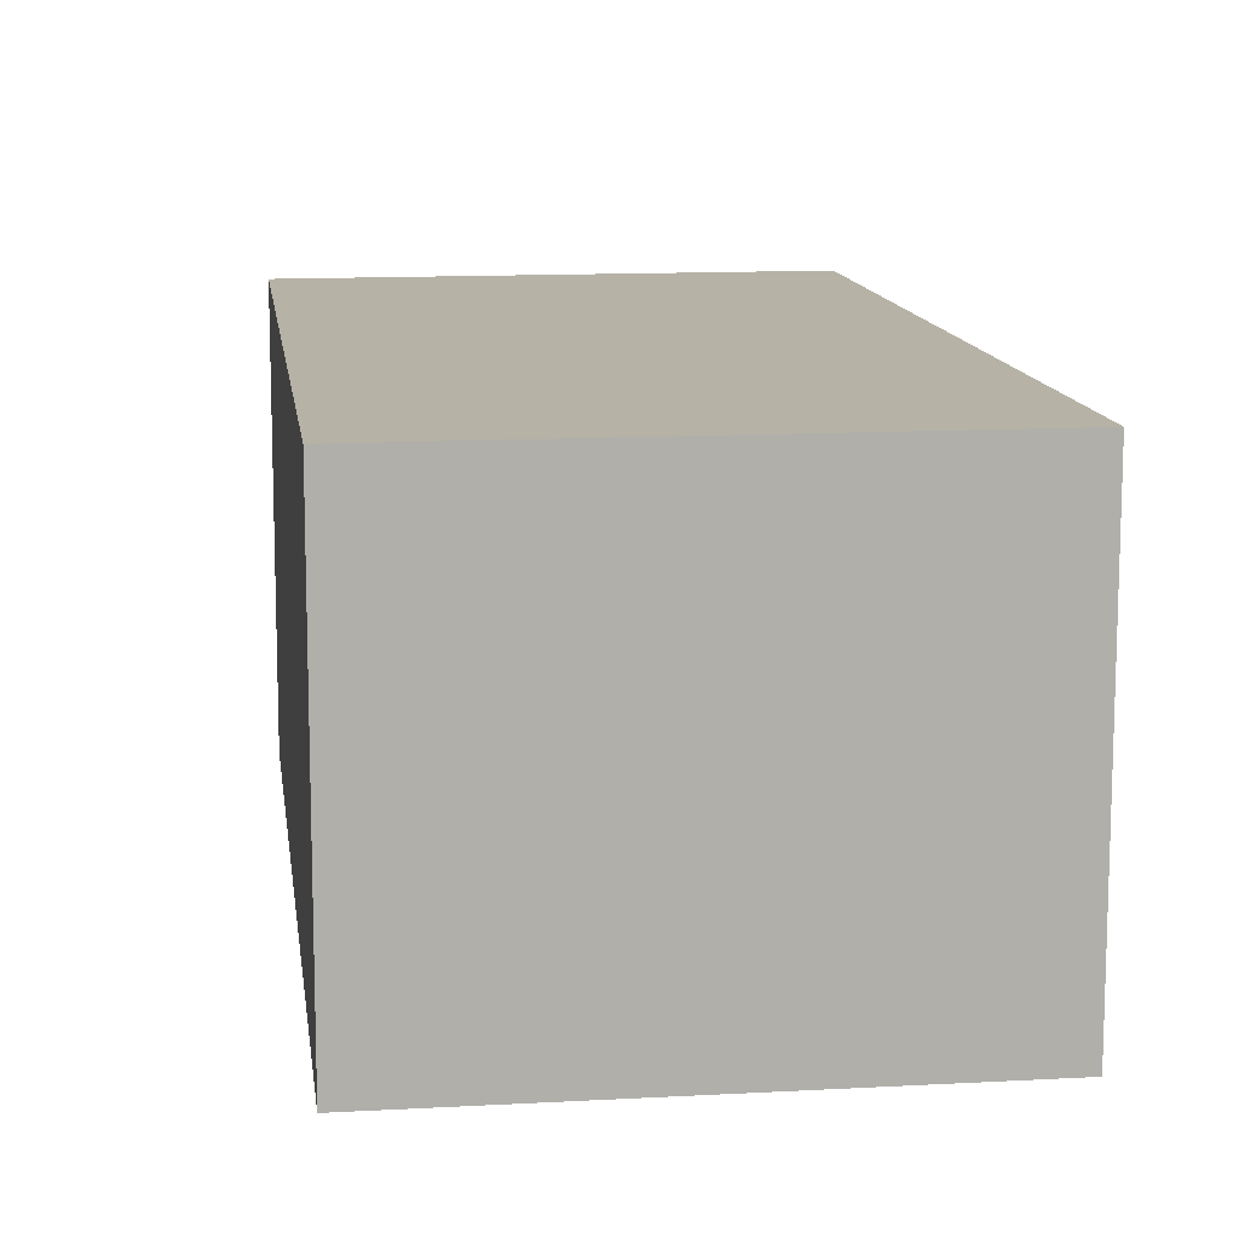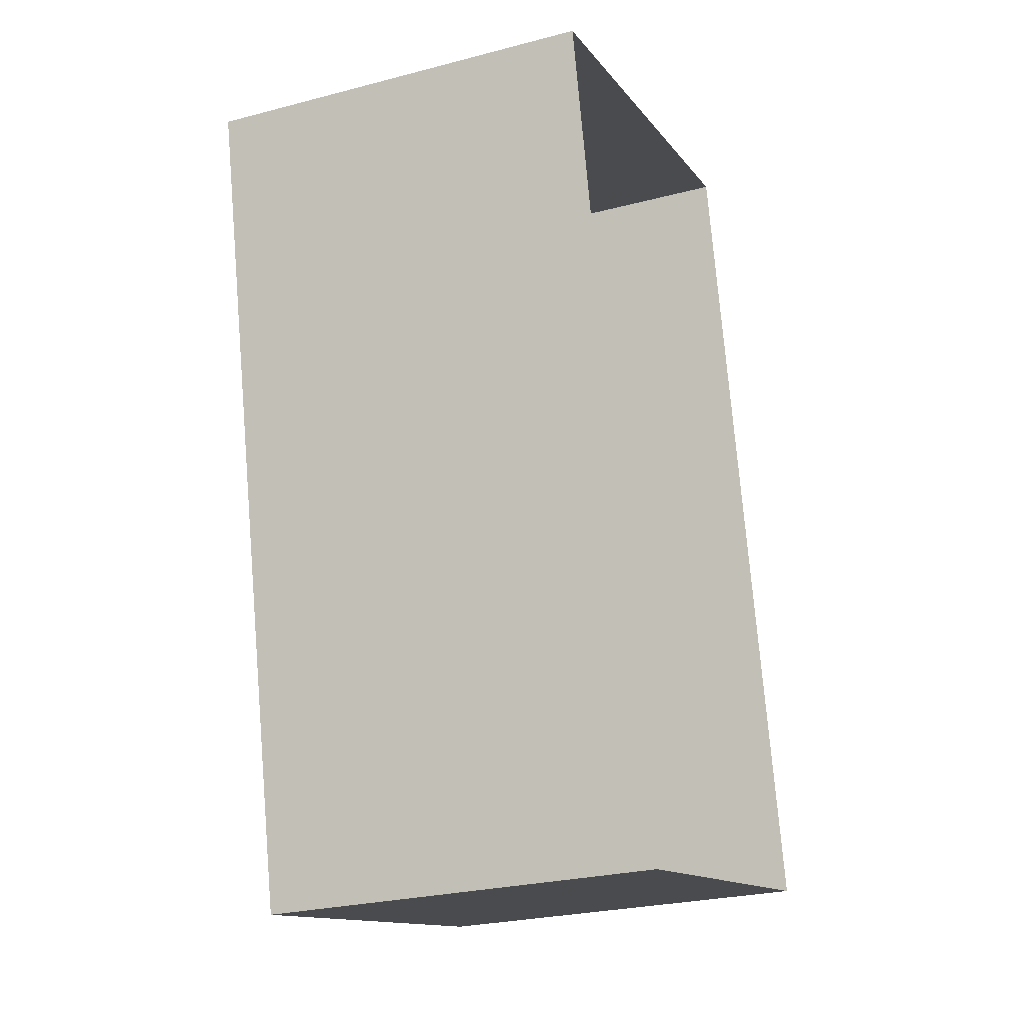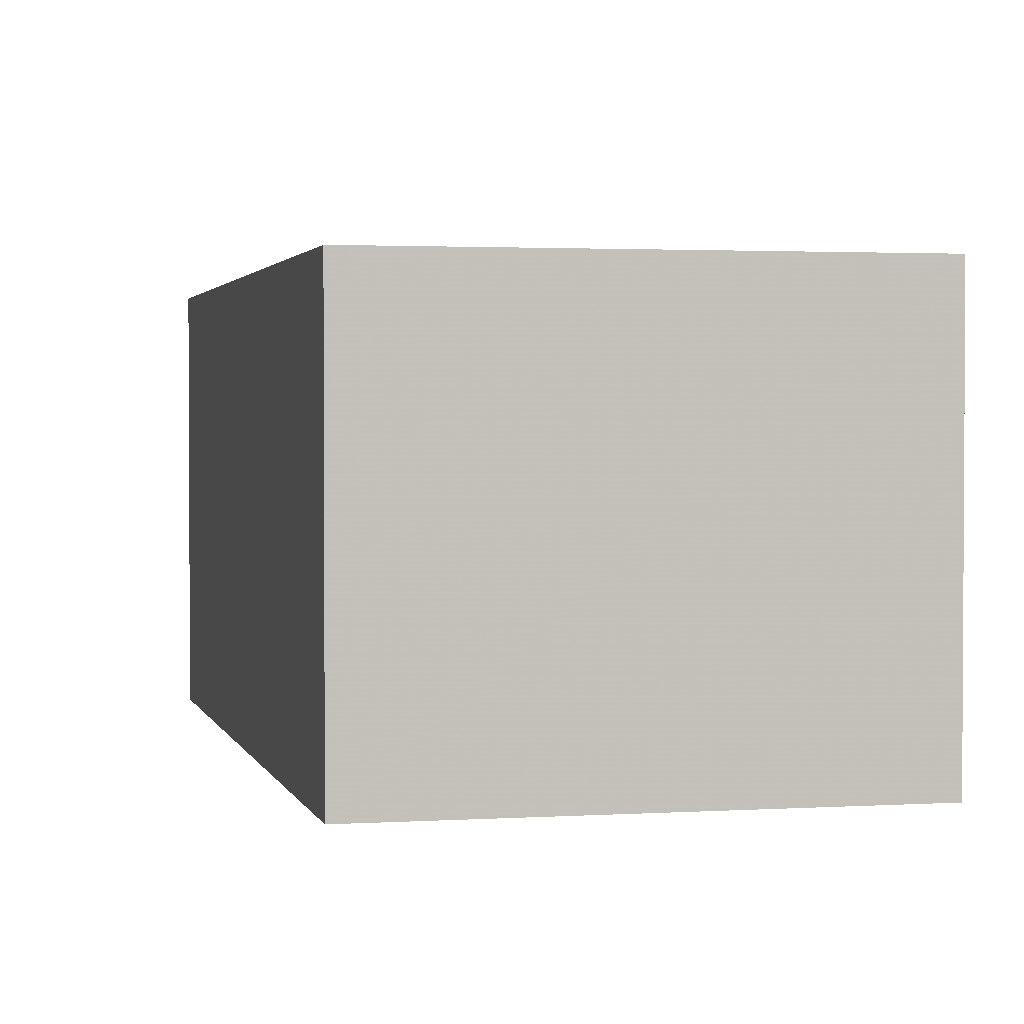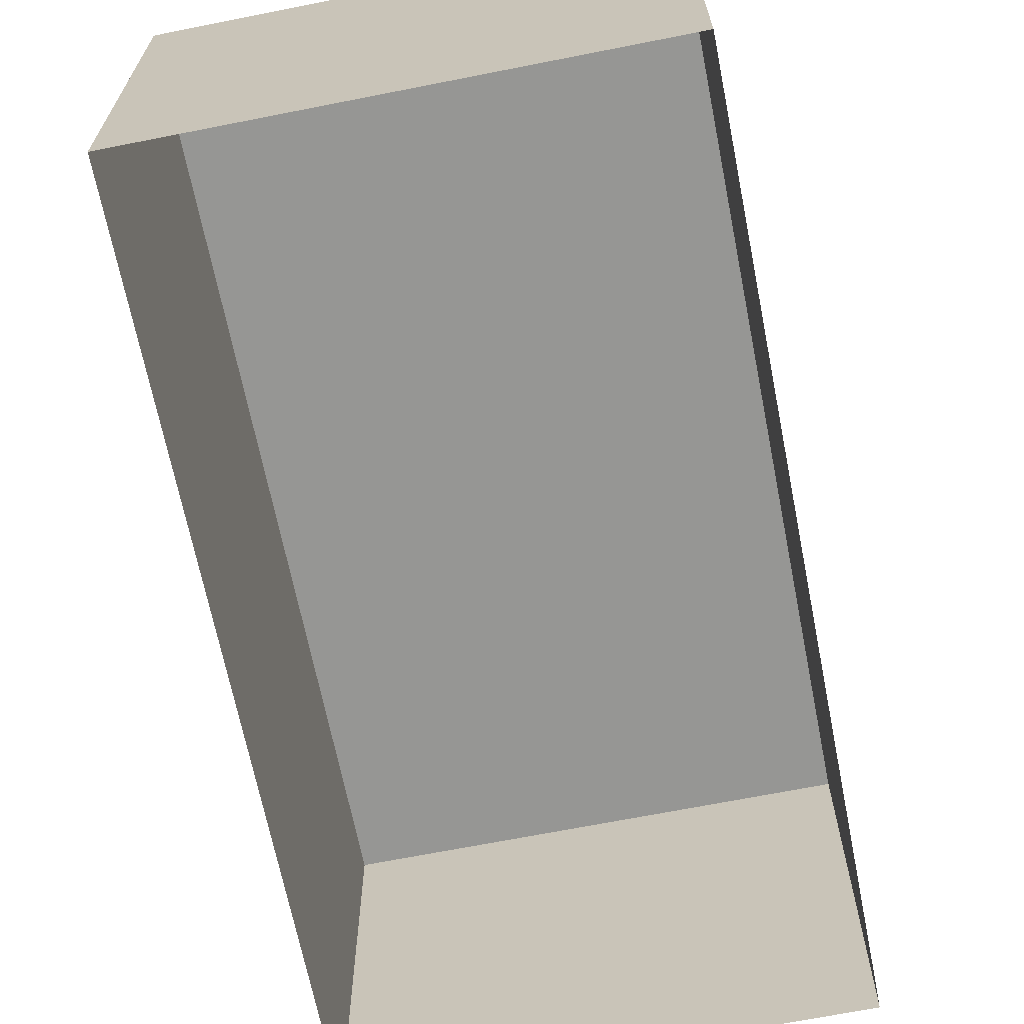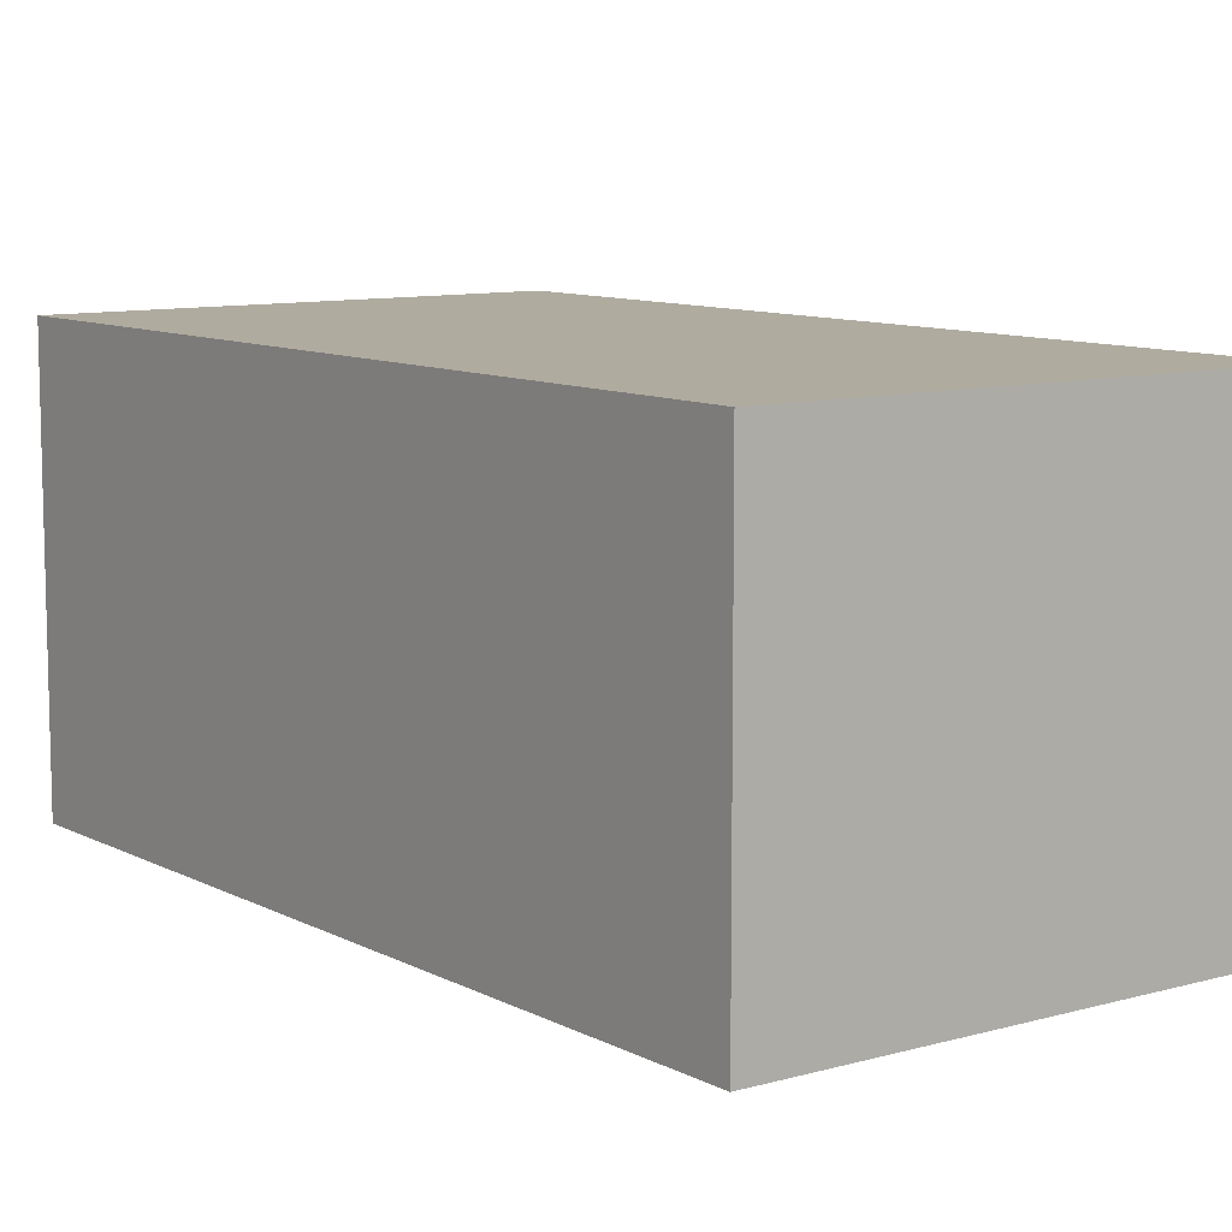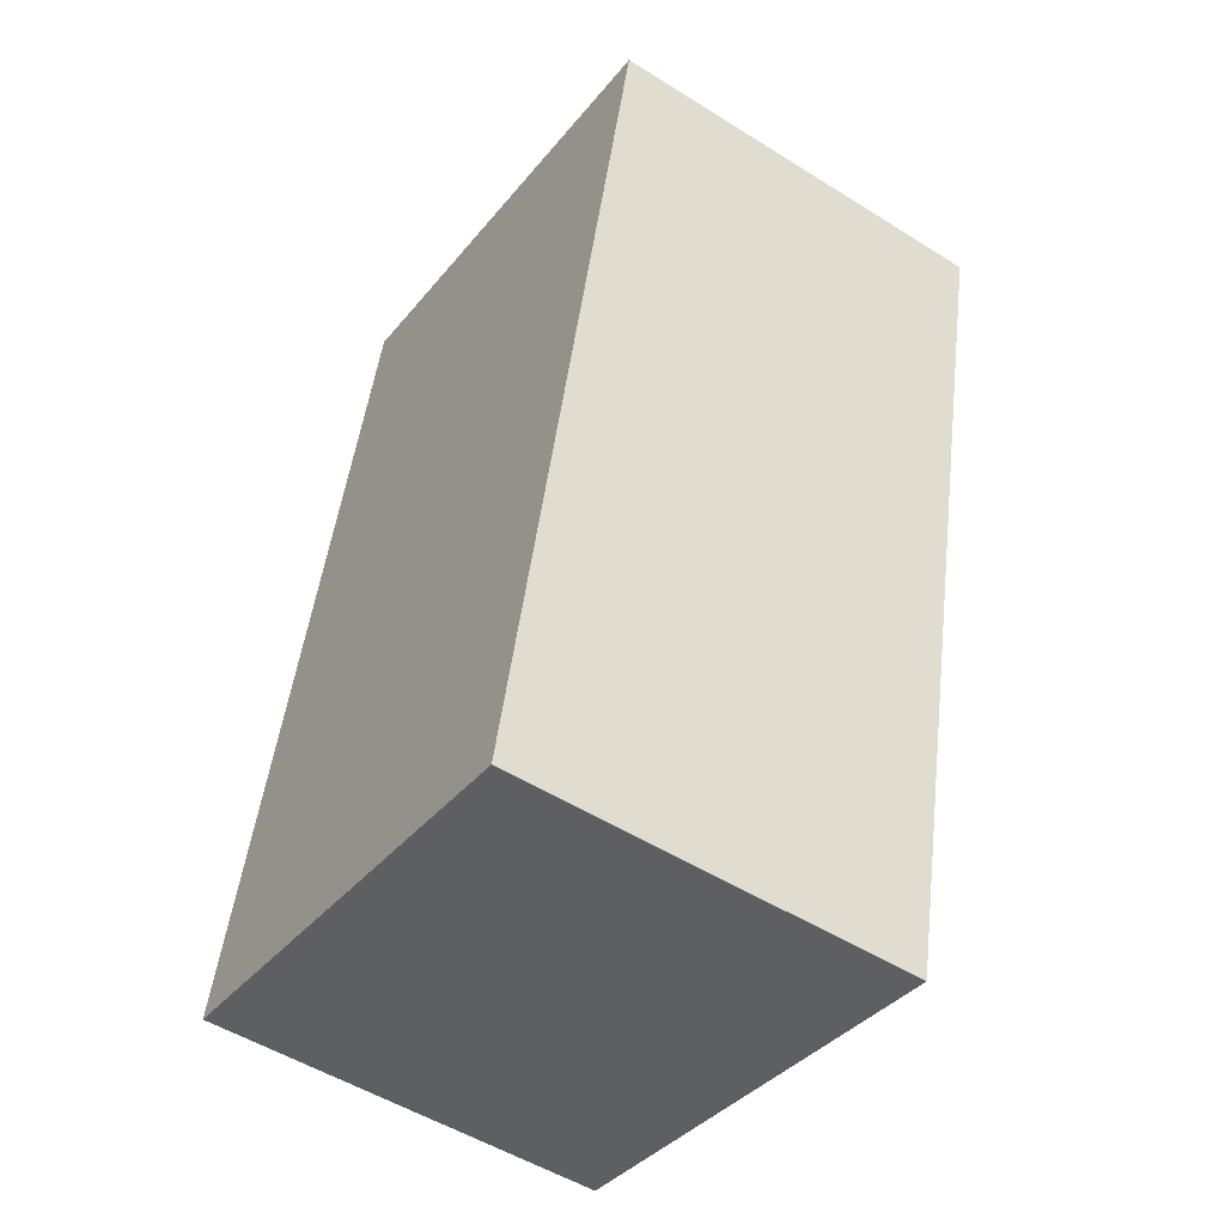
<metadata>
{"format":"obj","ext":"obj","renderer":"f3d","projection":"perspective","resolution":1024,"background":"white","views":[{"elev":12.3,"azim":159.9,"up":"+Z"},{"elev":-26.2,"azim":112.4,"up":"+Y"},{"elev":2.0,"azim":154.5,"up":"+Z"},{"elev":-67.7,"azim":-1.4,"up":"+Z"},{"elev":9.6,"azim":-49.3,"up":"+Z"},{"elev":-51.9,"azim":55.8,"up":"+Y"}]}
</metadata>
<code>
v -3.157e+05 3.997e+04 4.783
v -3.157e+05 3.997e+04 4.782
v -3.157e+05 3.997e+04 4.781
v -3.157e+05 3.997e+04 4.782
v -3.157e+05 3.997e+04 7.502
v -3.157e+05 3.997e+04 7.501
v -3.157e+05 3.997e+04 7.5
v -3.157e+05 3.997e+04 7.501
f 1 2 3
f 4 1 3
f 5 6 7
f 8 5 7
f 6 4 3
f 7 6 3
f 8 3 2
f 8 7 3
f 5 2 1
f 5 8 2
f 5 1 4
f 6 5 4

</code>
